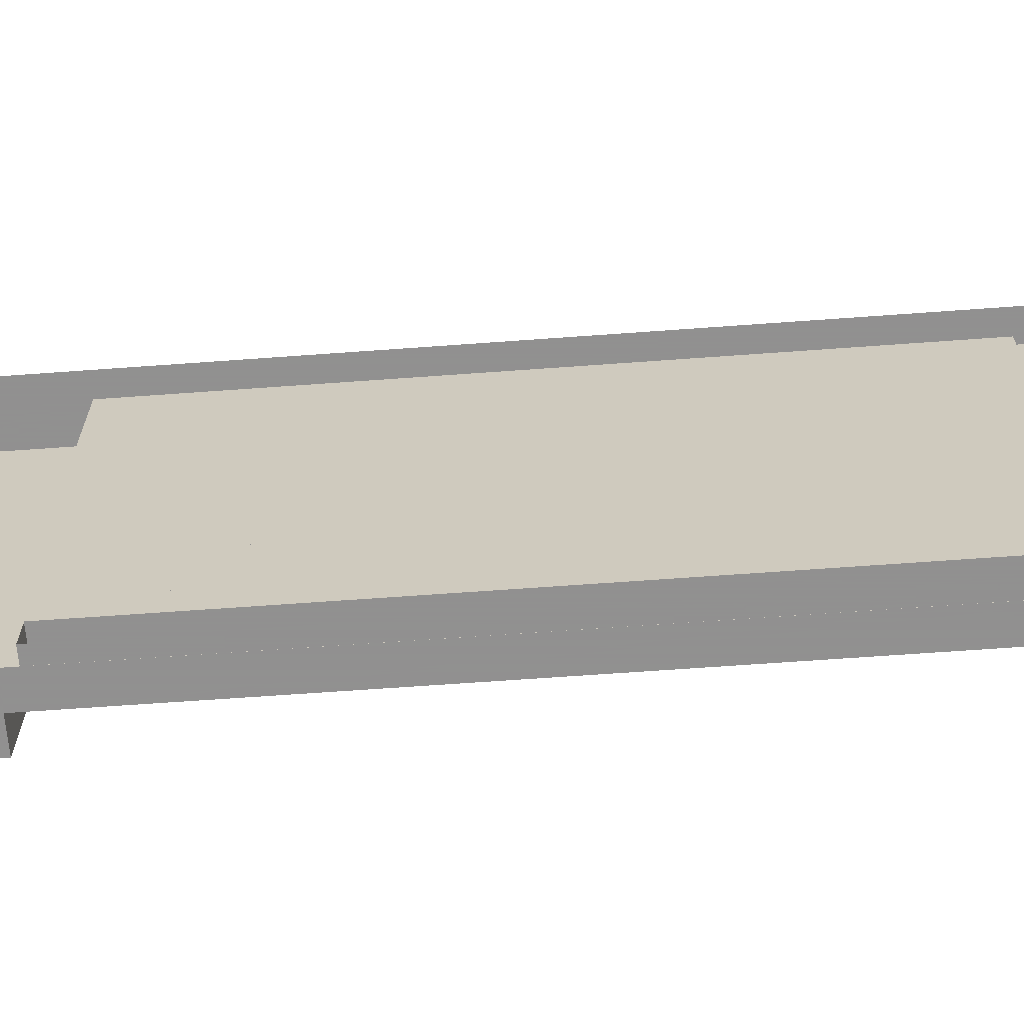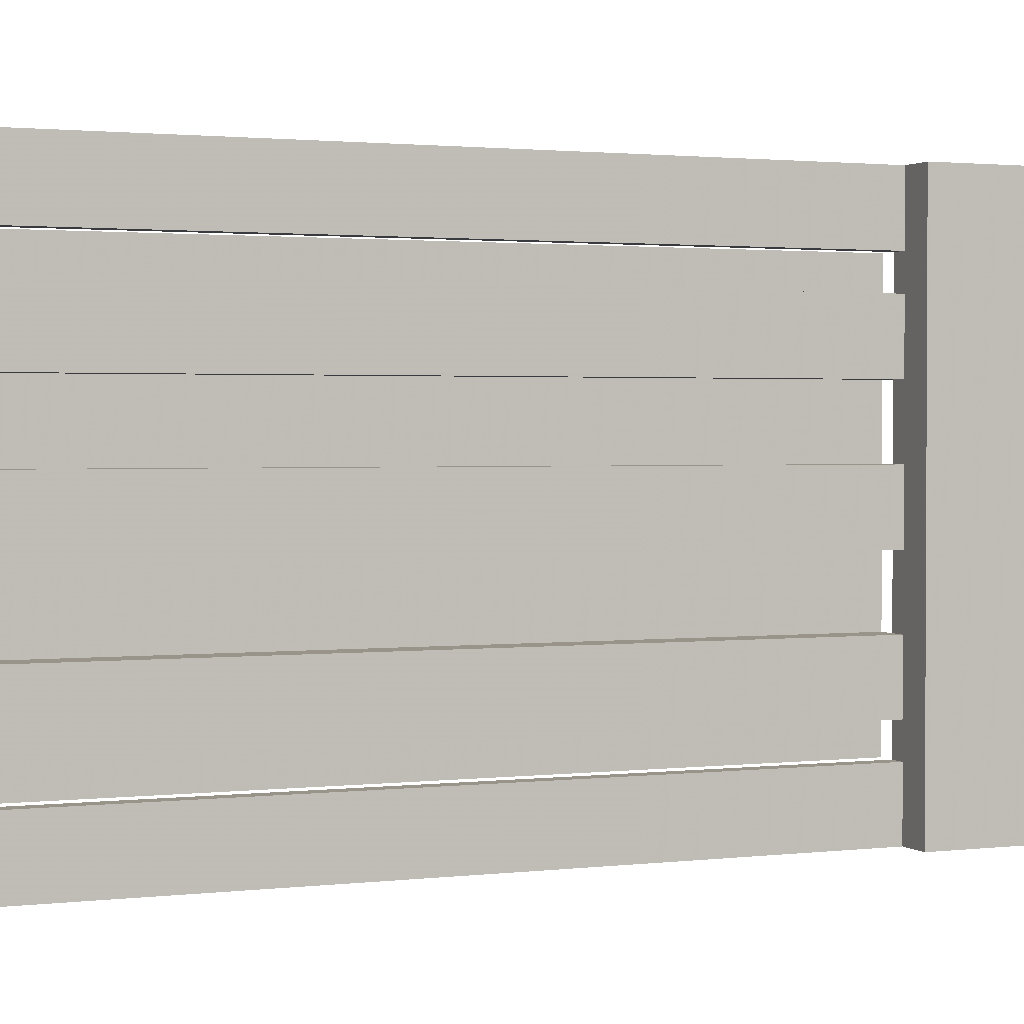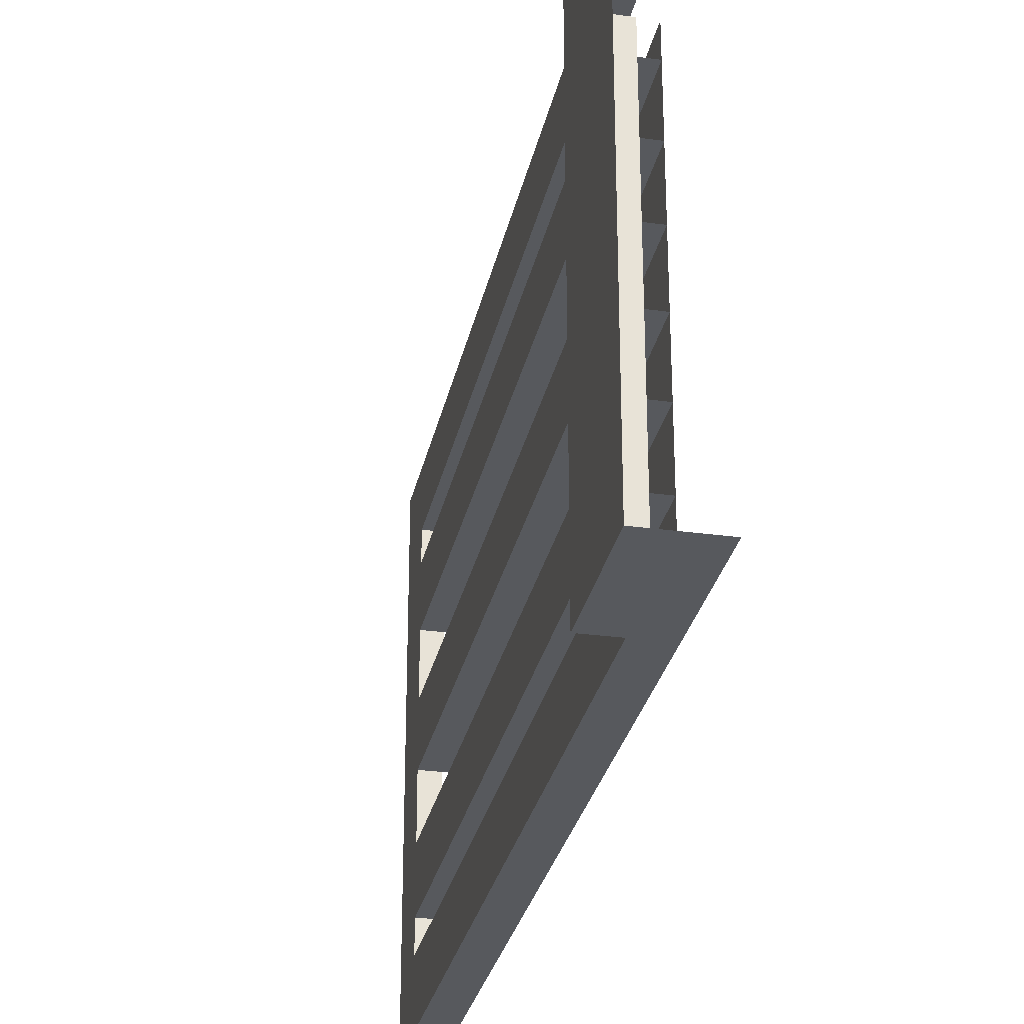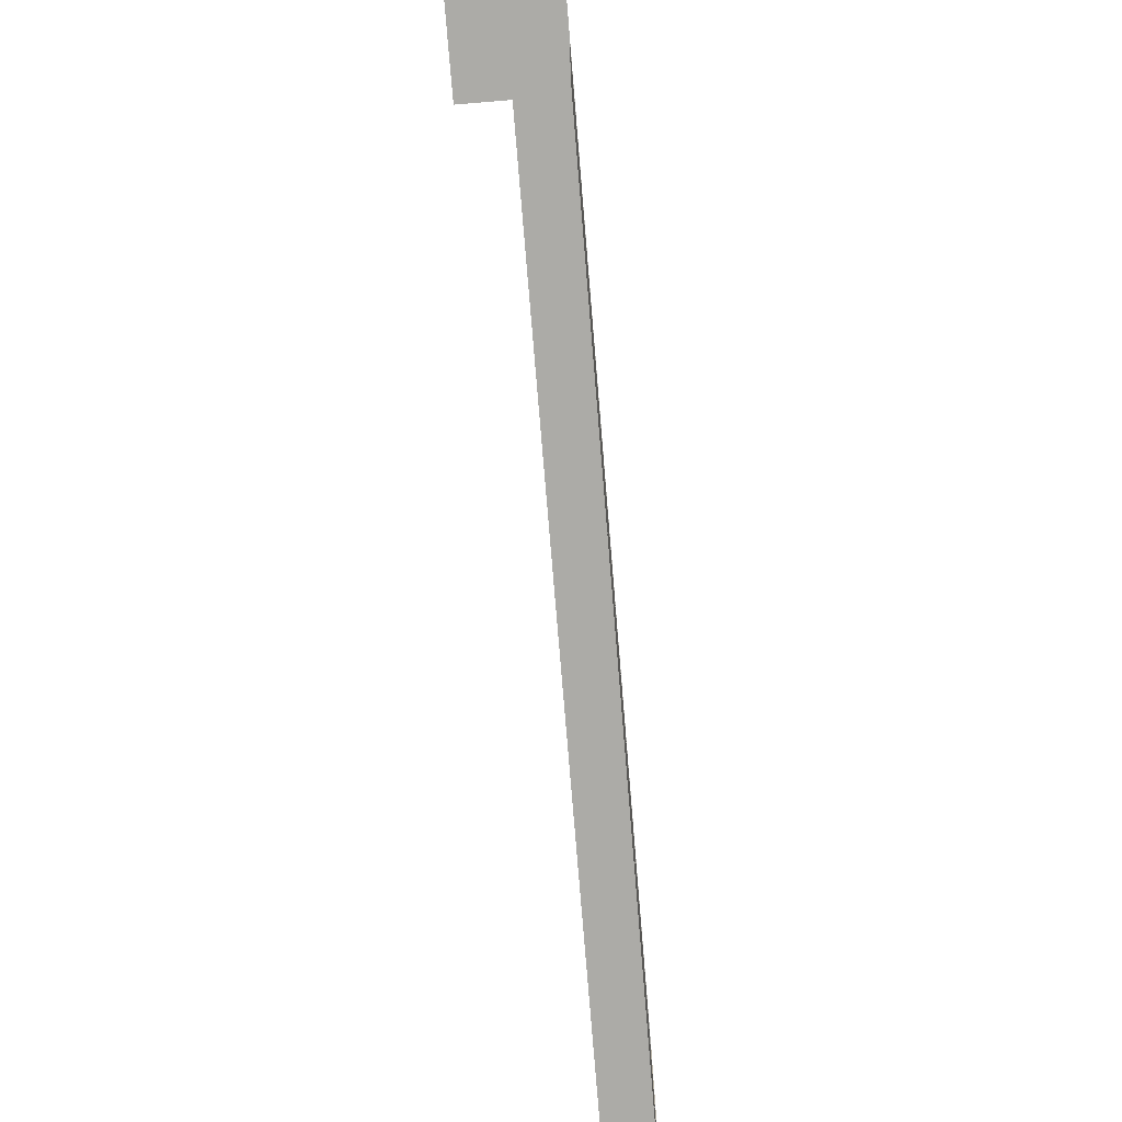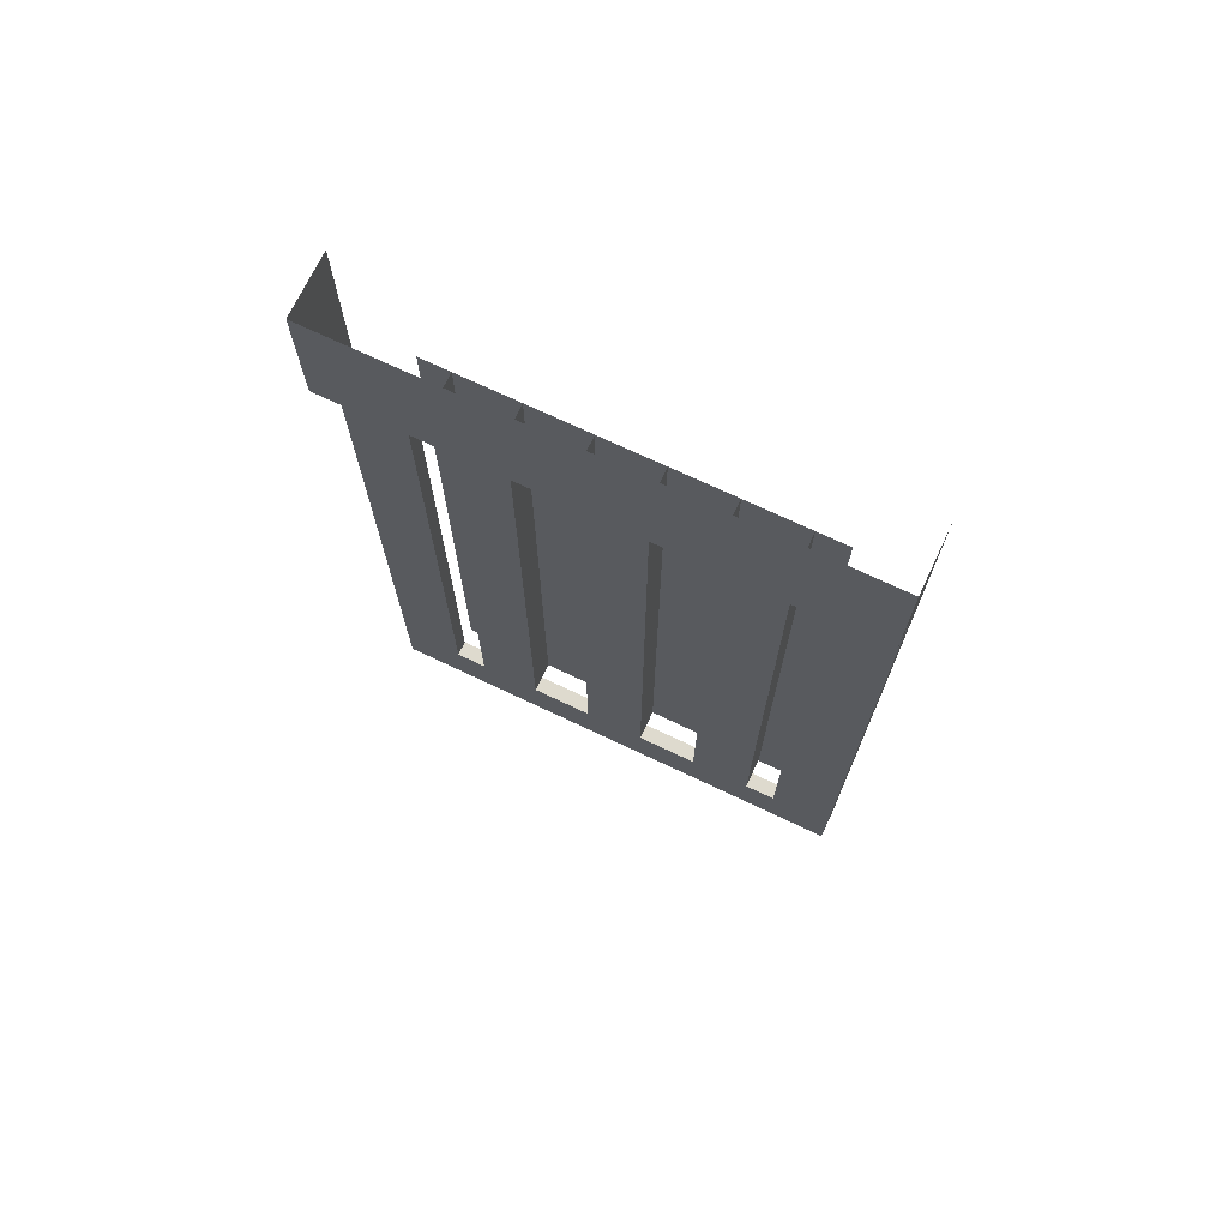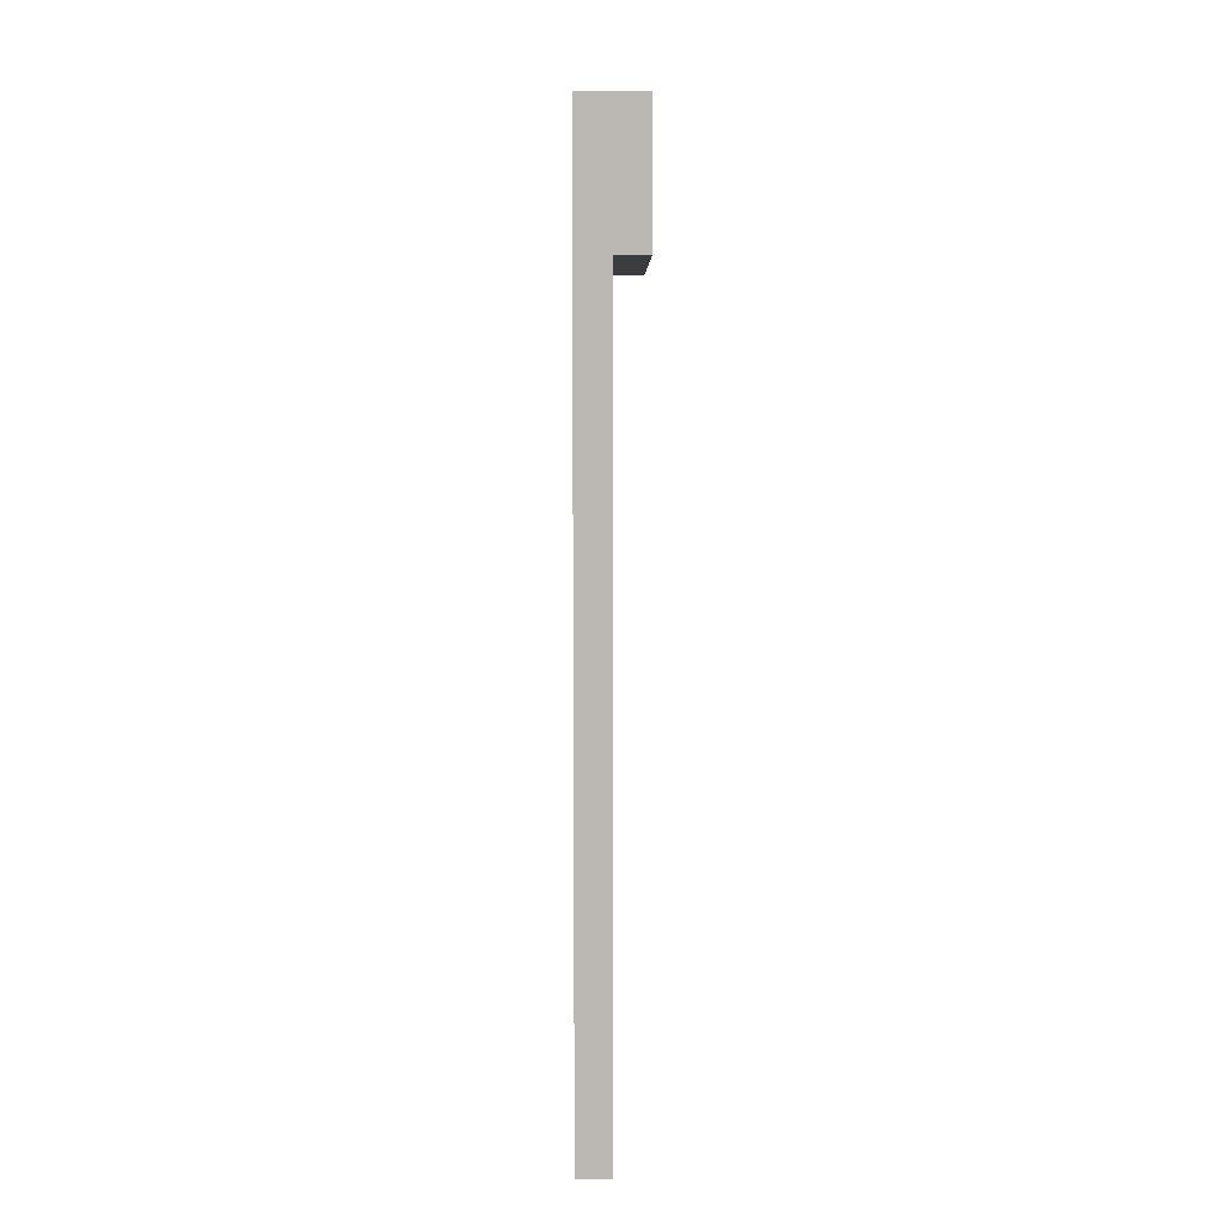
<metadata>
{"format":"obj","ext":"obj","renderer":"f3d","projection":"perspective","resolution":1024,"background":"white","views":[{"elev":-65.8,"azim":-85.8,"up":"+Z"},{"elev":1.7,"azim":66.9,"up":"+Z"},{"elev":-29.1,"azim":168.4,"up":"+Z"},{"elev":-76.3,"azim":-175.3,"up":"+Z"},{"elev":71.3,"azim":115.4,"up":"+Y"},{"elev":7.2,"azim":0.1,"up":"+Y"}]}
</metadata>
<code>
v -0.4688 -1 -0.25
v -0.5 -1 -0.25
v -0.5 -0.875 -0.25
v -0.4375 -0.875 -0.25
v -0.4375 -1 -0.25
v -0.4688 -1 -0.1875
v -0.4688 -1.688 -0.1875
v -0.4688 -1.75 -0.25
v -0.5 -1.75 -0.25
v -0.4375 -0.875 0.25
v -0.5 -0.875 0.25
v -0.5 -1 0.25
v -0.4688 -1 0.25
v -0.4375 -1 0.25
v -0.4688 -1 0
v -0.4844 -1 -0.01562
v -0.4844 -1 -0.1875
v -0.4844 -1.328 -0.1875
v -0.4844 -1.359 -0.1875
v -0.4844 -1.688 -0.1875
v -0.4844 -1.688 -0.01562
v -0.4688 -1.688 0.1875
v -0.4688 -1.75 0.25
v -0.5 -1.75 0.25
v -0.4688 -1 0.1875
v -0.4844 -1 0.01562
v -0.4844 -1 0.1875
v -0.4844 -1.328 0.1875
v -0.4844 -1.359 0.1875
v -0.4844 -1.688 0.1875
v -0.4844 -1.688 0.01562
v -0.5 -1 -0.03125
v -0.4688 -1 -0.03125
v -0.4688 -1.688 -0.03125
v -0.5 -1.688 -0.03125
v -0.4688 -1 0.03125
v -0.4688 -1.688 0.03125
v -0.5 -1 0.03125
v -0.5 -1.688 0.03125
v -0.5 -1 0.09375
v -0.4688 -1 0.09375
v -0.4688 -1.688 0.09375
v -0.5 -1.688 0.09375
v -0.4688 -1 0.1562
v -0.4688 -1.688 0.1562
v -0.5 -1 0.1562
v -0.5 -1.688 0.1562
v -0.5 -1 -0.1562
v -0.4688 -1 -0.1562
v -0.4688 -1.688 -0.1562
v -0.5 -1.688 -0.1562
v -0.4688 -1 -0.09375
v -0.4688 -1.688 -0.09375
v -0.5 -1 -0.09375
v -0.5 -1.688 -0.09375
v -0.5 -1.688 -0.1875
v -0.5 -1 -0.1875
v -0.5 -1 0.1875
v -0.5 -1.688 0.1875
f 1 2 3
f 1 3 4
f 1 4 5
f 1 5 6
f 10 11 12
f 10 12 13
f 10 13 14
f 10 14 4
f 4 14 5
f 5 14 15
f 5 15 6
f 6 15 16
f 6 16 17
f 13 25 14
f 14 25 15
f 15 25 26
f 15 26 16
f 27 26 25
f 1 6 7
f 1 7 8
f 1 8 9
f 1 9 2
f 6 17 7
f 7 17 18
f 7 18 19
f 7 19 20
f 7 20 21
f 7 21 22
f 7 22 23
f 7 23 8
f 8 23 9
f 9 23 24
f 24 23 12
f 12 23 13
f 13 23 25
f 27 25 28
f 28 25 22
f 28 22 29
f 29 22 30
f 30 22 31
f 31 22 21
f 25 23 22
f 32 33 34
f 32 34 35
f 33 36 37
f 33 37 34
f 36 38 39
f 36 39 37
f 40 41 42
f 40 42 43
f 41 44 45
f 41 45 42
f 44 46 47
f 44 47 45
f 48 49 50
f 48 50 51
f 49 52 53
f 49 53 50
f 52 54 55
f 52 55 53
f 56 57 58
f 56 58 59

</code>
